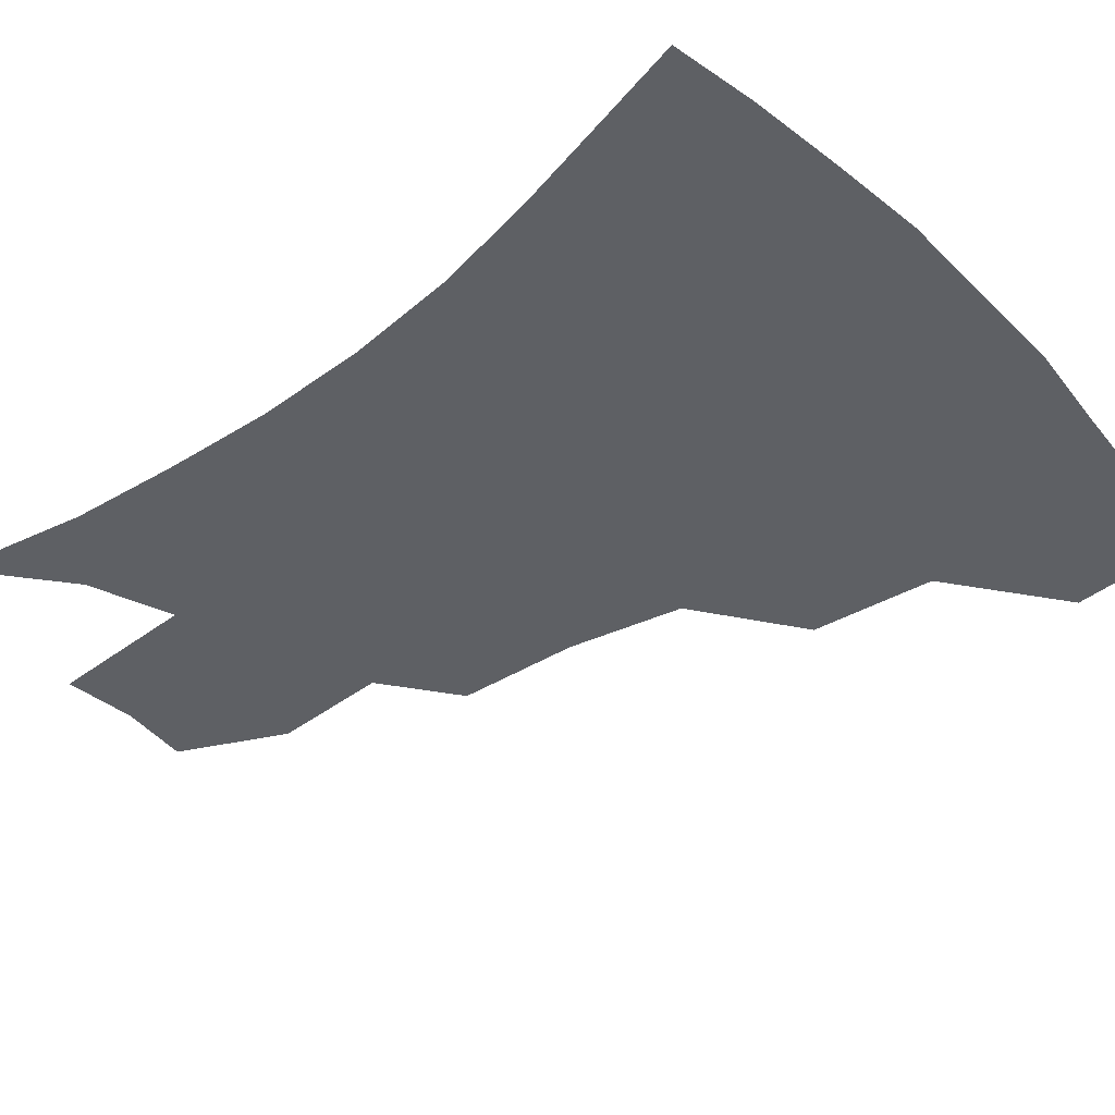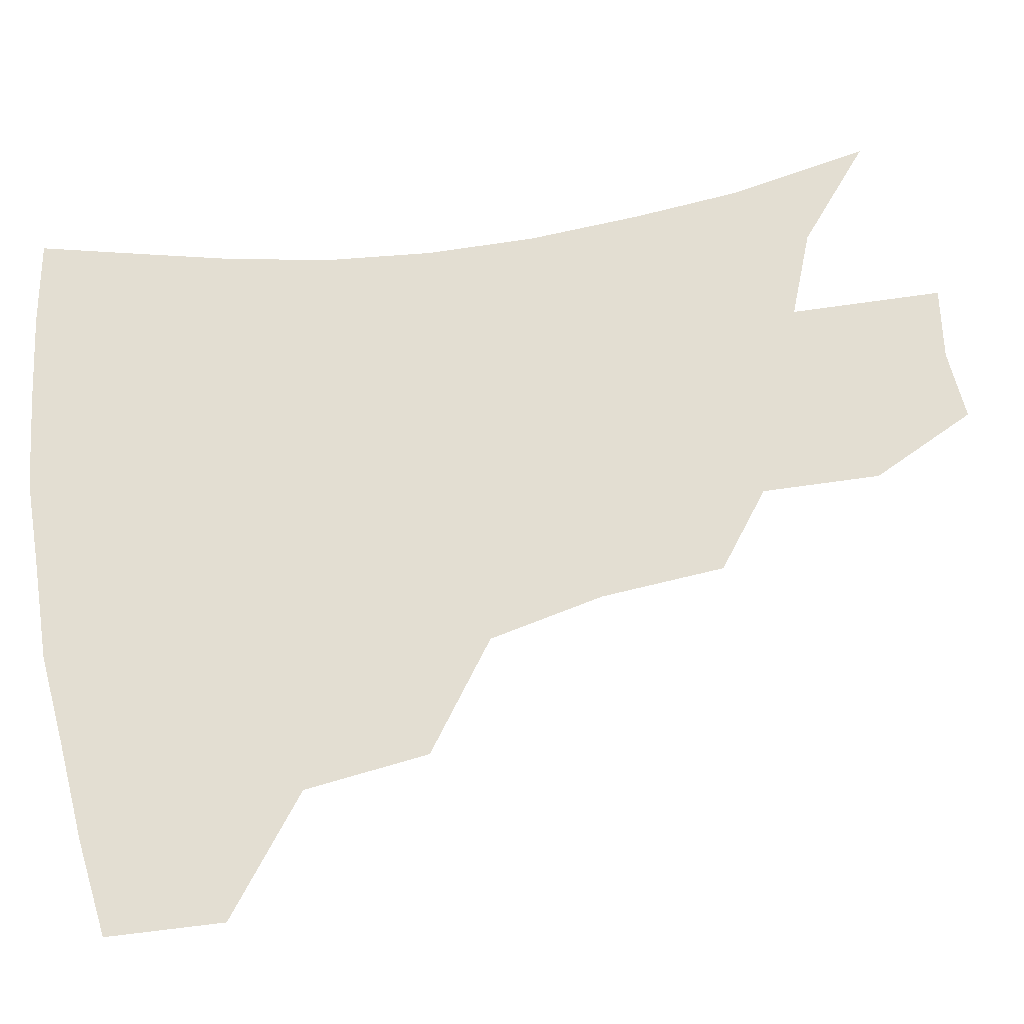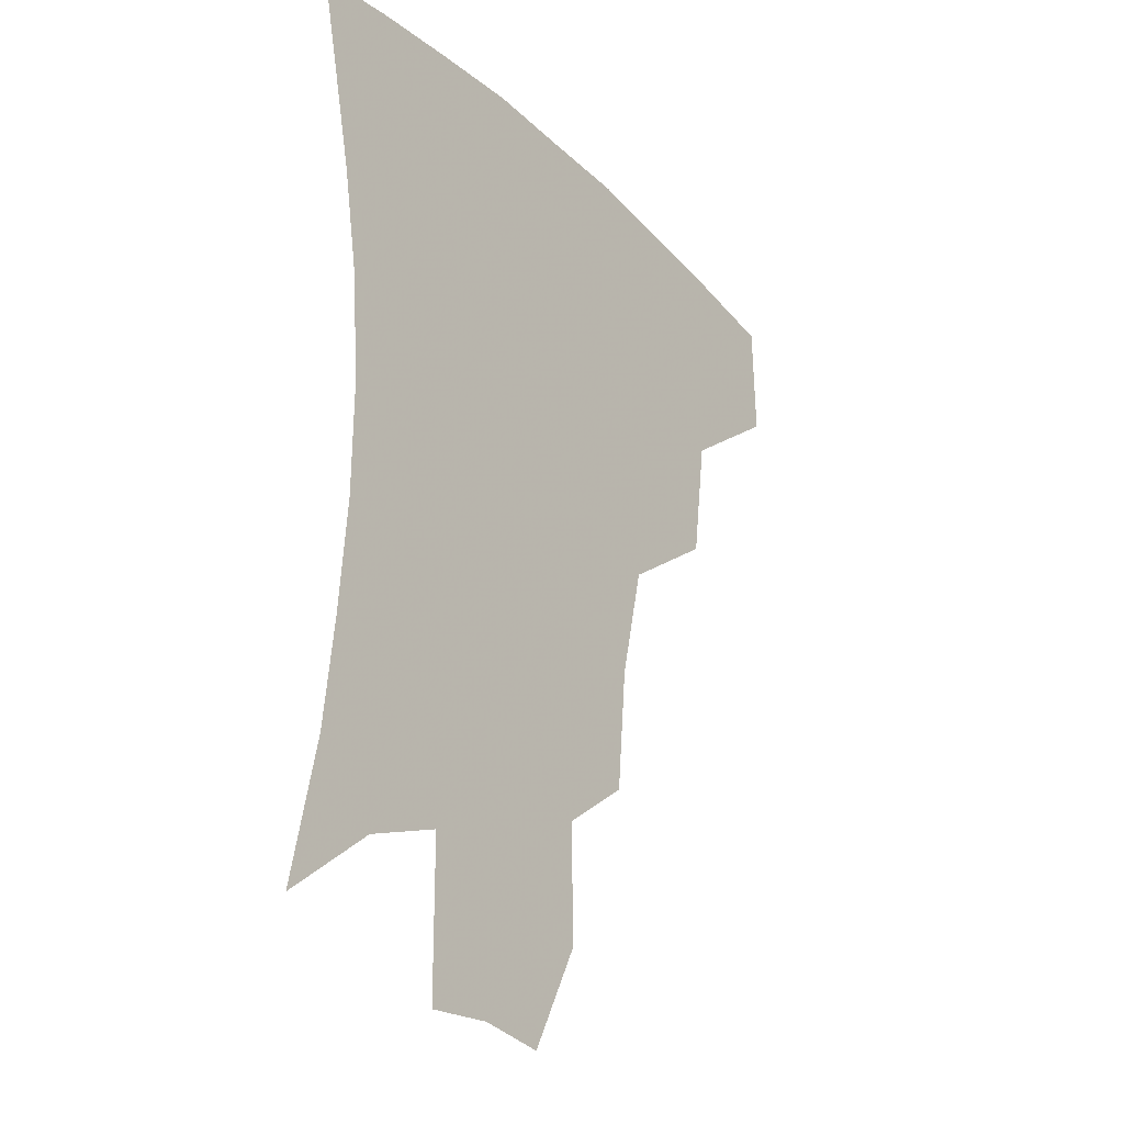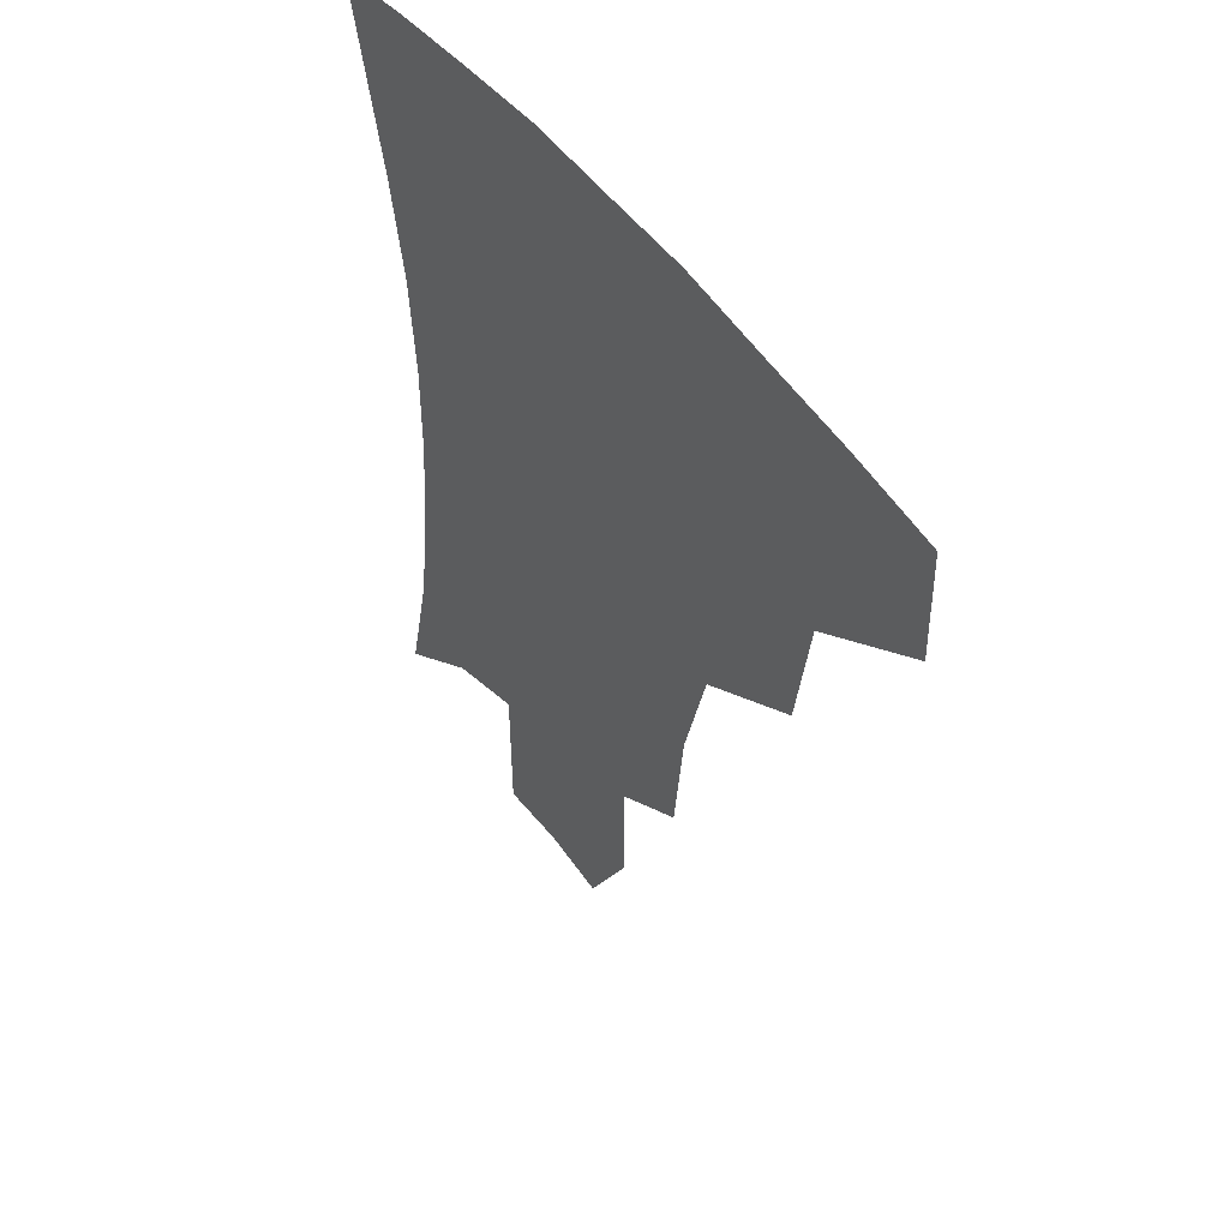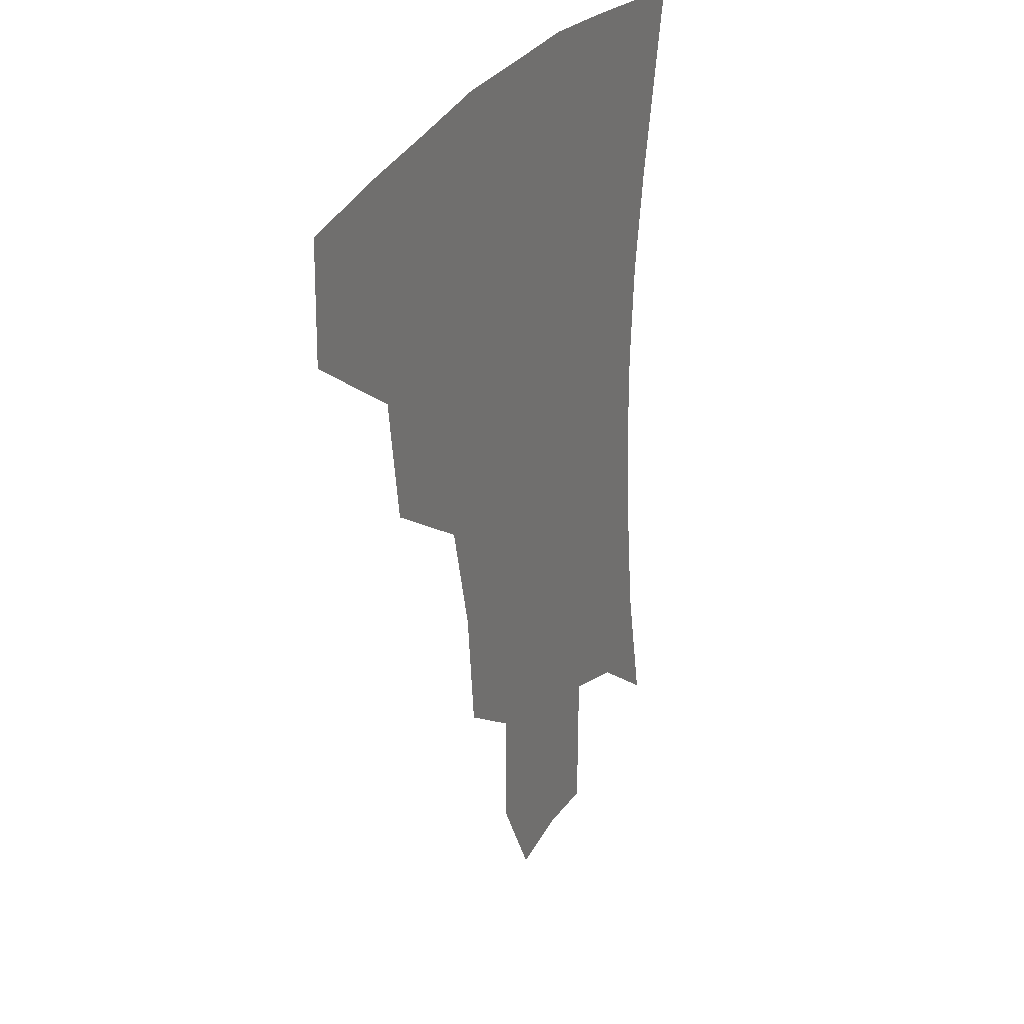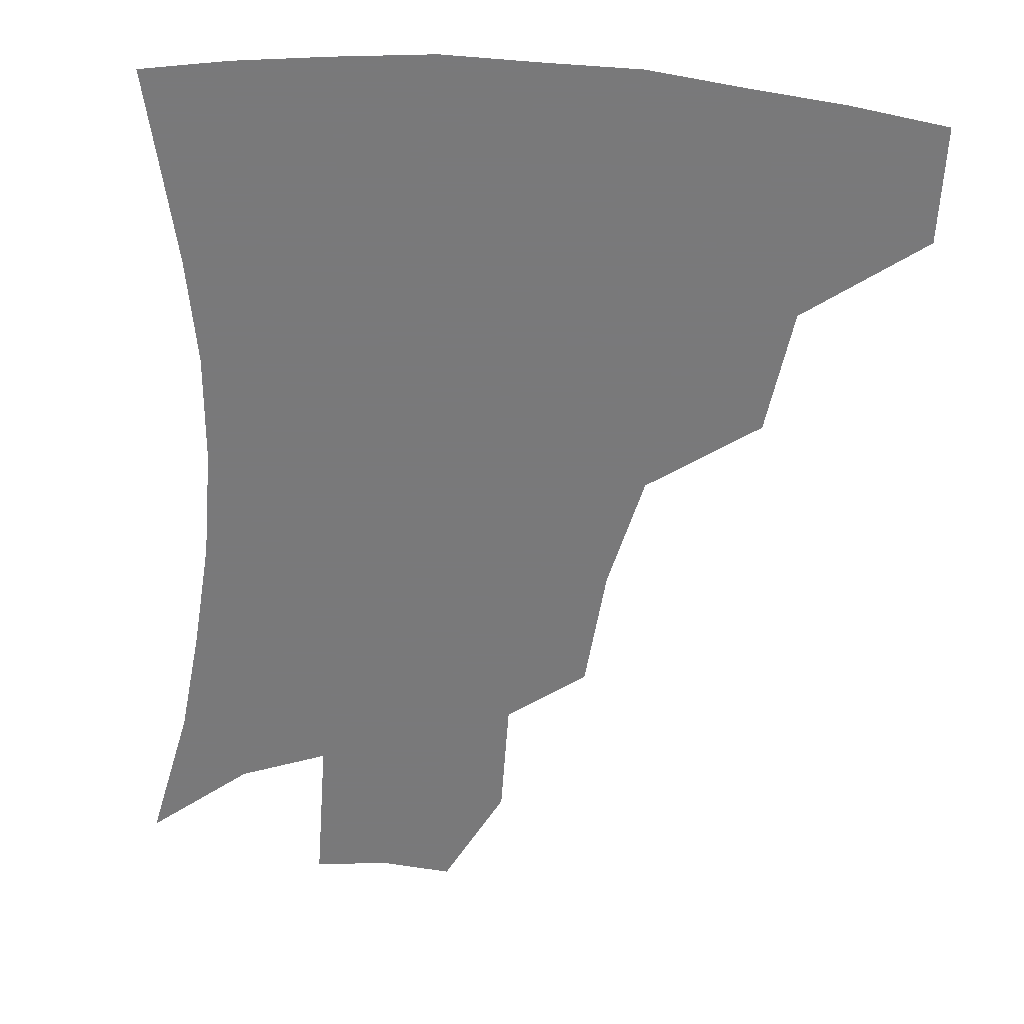
<metadata>
{"format":"obj","ext":"obj","renderer":"f3d","projection":"perspective","resolution":1024,"background":"white","views":[{"elev":-42.8,"azim":131.4,"up":"+Z"},{"elev":67.5,"azim":-98.6,"up":"+Z"},{"elev":-27.5,"azim":125.4,"up":"+Y"},{"elev":51.4,"azim":-125.5,"up":"+Y"},{"elev":29.6,"azim":-64.3,"up":"+Y"},{"elev":-57.8,"azim":175.7,"up":"+Z"}]}
</metadata>
<code>
v 454.9 379.1 0
v 455.9 415 0
v 496.1 314.1 0
v 490.8 352.7 0
v 490 389.6 0
v 485.6 419.4 0
v 541.4 216.8 0
v 537.8 255.1 0
v 529.4 290.9 0
v 525.4 334.8 0
v 522.5 365.7 0
v 518.7 393.5 0
v 515.2 422.4 0
v 564.6 163 0
v 564.9 199.6 0
v 561.8 240.8 0
v 557.3 271.3 0
v 553 307.9 0
v 550.6 340.5 0
v 549.8 370.6 0
v 547 396.5 0
v 543.7 425.7 0
v 581.1 130.7 0
v 585.6 178.2 0
v 584.1 217.3 0
v 581.3 248.6 0
v 578.3 282 0
v 576.5 315.9 0
v 575.6 344.1 0
v 575.4 371.7 0
v 574.8 397.6 0
v 573.2 425.6 0
v 602.7 133.1 0
v 605.1 182.2 0
v 603 218.4 0
v 600.8 253.2 0
v 599.2 286 0
v 598.8 317.8 0
v 599.9 345.7 0
v 601.2 372.3 0
v 602.4 397.6 0
v 601.3 425.8 0
v 624.9 130.7 0
v 625 178 0
v 622.4 218.2 0
v 620.3 253 0
v 619.8 284 0
v 620.6 314.1 0
v 622.7 344.6 0
v 625.8 371.3 0
v 628.7 396.4 0
v 630.6 422.9 0
v 651.2 168.3 0
v 643.6 211.2 0
v 641.3 244.1 0
v 640.1 277.3 0
v 641.1 309.4 0
v 644.6 338.4 0
v 649.3 366.7 0
v 654.5 394 0
v 658.6 419.6 0
v 680.6 144.7 0
v 671.2 188.6 0
v 667.2 222.5 0
v 664.3 257.1 0
v 663.9 291 0
v 666.3 324.5 0
v 671.7 356.6 0
v 678.6 388.7 0
v 684.4 415.2 0
f 4 5 1
f 1 5 2
f 5 6 2
f 9 10 3
f 3 10 4
f 10 11 4
f 4 11 5
f 11 12 5
f 5 12 6
f 12 13 6
f 15 16 7
f 7 16 8
f 16 17 8
f 8 17 9
f 17 18 9
f 9 18 10
f 18 19 10
f 10 19 11
f 19 20 11
f 11 20 12
f 20 21 12
f 12 21 13
f 21 22 13
f 23 24 14
f 14 24 15
f 24 25 15
f 15 25 16
f 25 26 16
f 16 26 17
f 26 27 17
f 17 27 18
f 27 28 18
f 18 28 19
f 28 29 19
f 19 29 20
f 29 30 20
f 20 30 21
f 30 31 21
f 21 31 22
f 31 32 22
f 23 33 24
f 33 34 24
f 24 34 25
f 34 35 25
f 25 35 26
f 35 36 26
f 26 36 27
f 36 37 27
f 27 37 28
f 37 38 28
f 28 38 29
f 38 39 29
f 29 39 30
f 39 40 30
f 30 40 31
f 40 41 31
f 31 41 32
f 41 42 32
f 33 43 34
f 43 44 34
f 34 44 35
f 44 45 35
f 35 45 36
f 45 46 36
f 36 46 37
f 46 47 37
f 37 47 38
f 47 48 38
f 38 48 39
f 48 49 39
f 39 49 40
f 49 50 40
f 40 50 41
f 50 51 41
f 41 51 42
f 51 52 42
f 44 53 45
f 53 54 45
f 45 54 46
f 54 55 46
f 46 55 47
f 55 56 47
f 47 56 48
f 56 57 48
f 48 57 49
f 57 58 49
f 49 58 50
f 58 59 50
f 50 59 51
f 59 60 51
f 51 60 52
f 60 61 52
f 53 62 54
f 62 63 54
f 54 63 55
f 63 64 55
f 55 64 56
f 64 65 56
f 56 65 57
f 65 66 57
f 57 66 58
f 66 67 58
f 58 67 59
f 67 68 59
f 59 68 60
f 68 69 60
f 60 69 61
f 69 70 61

</code>
